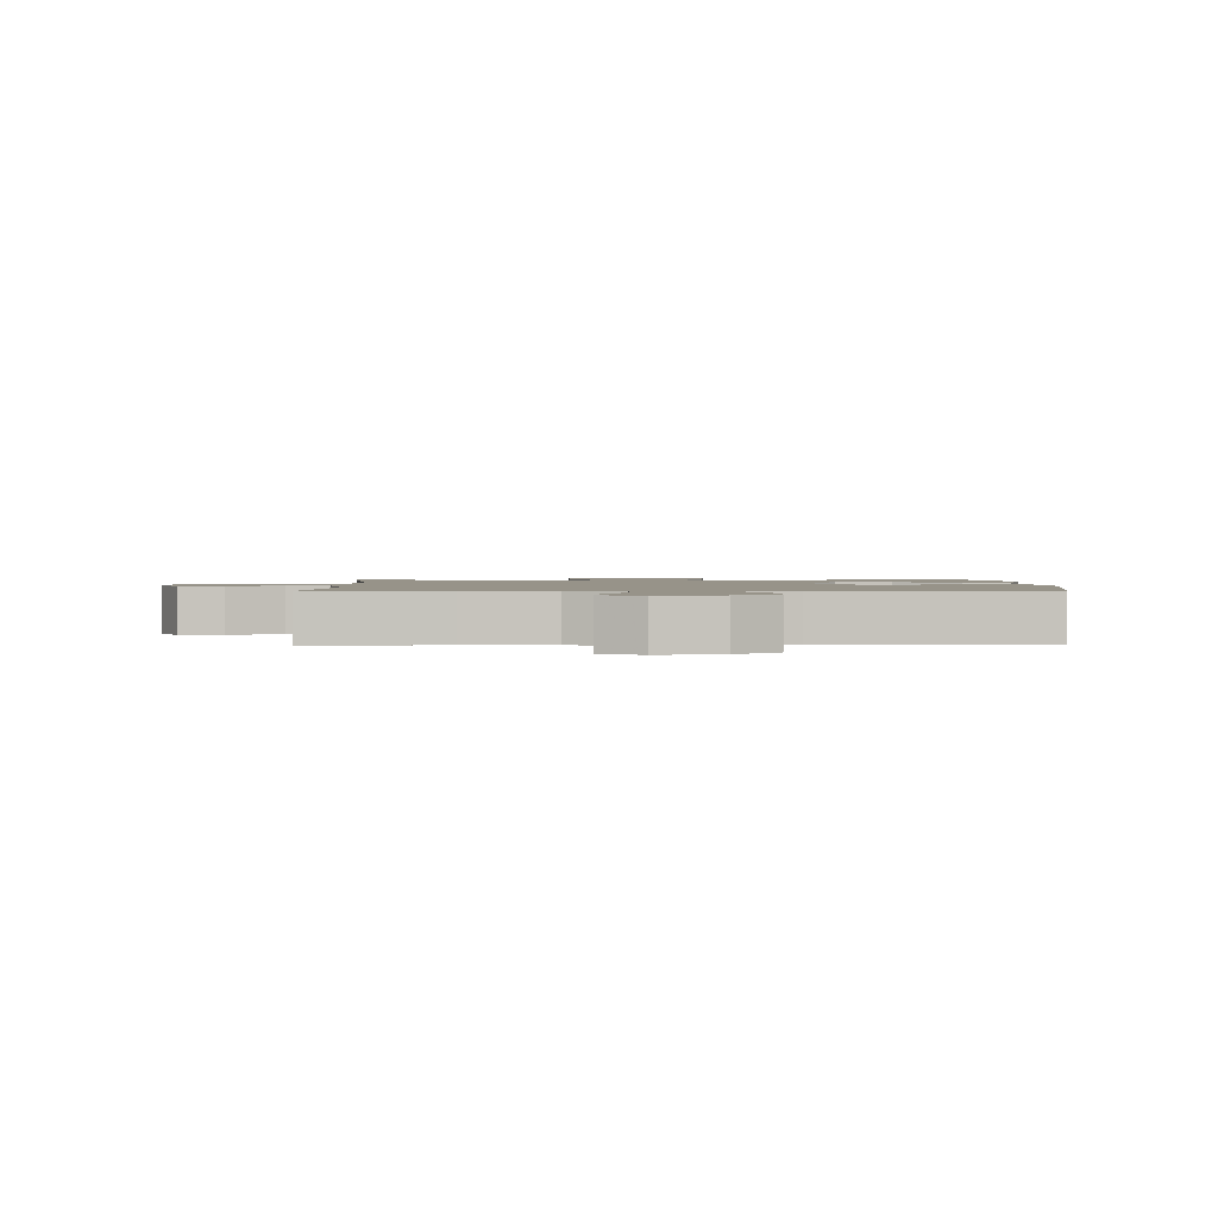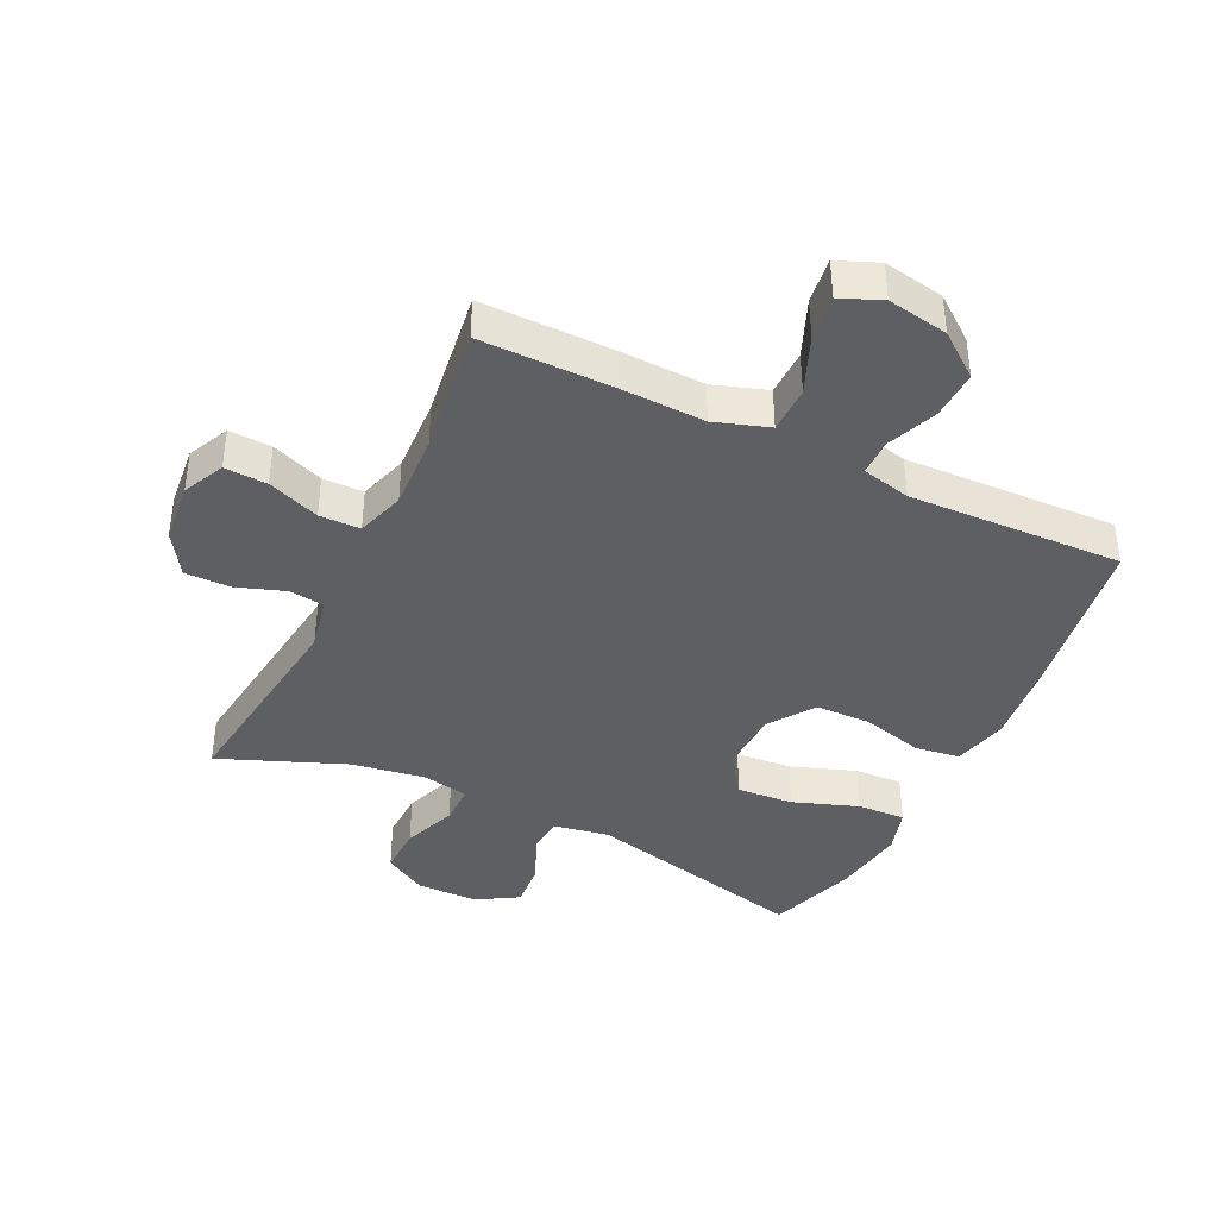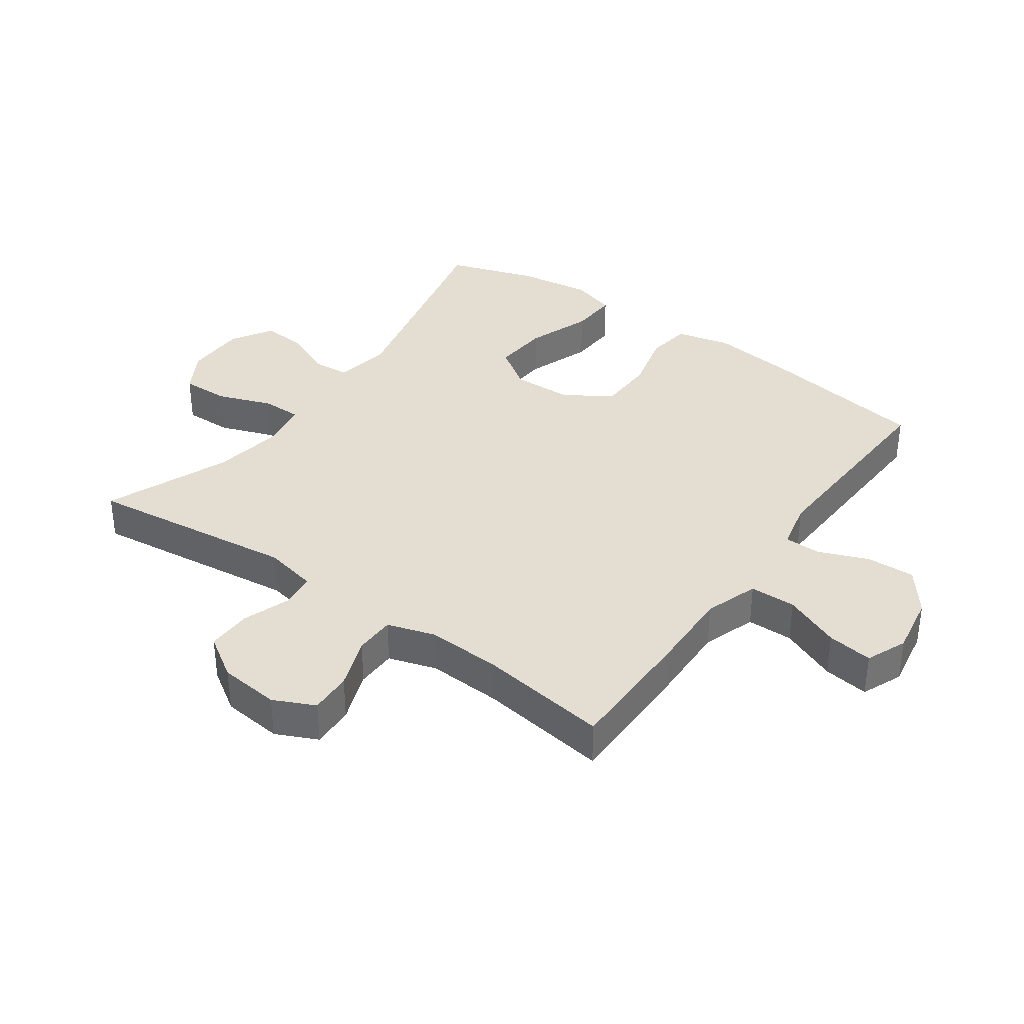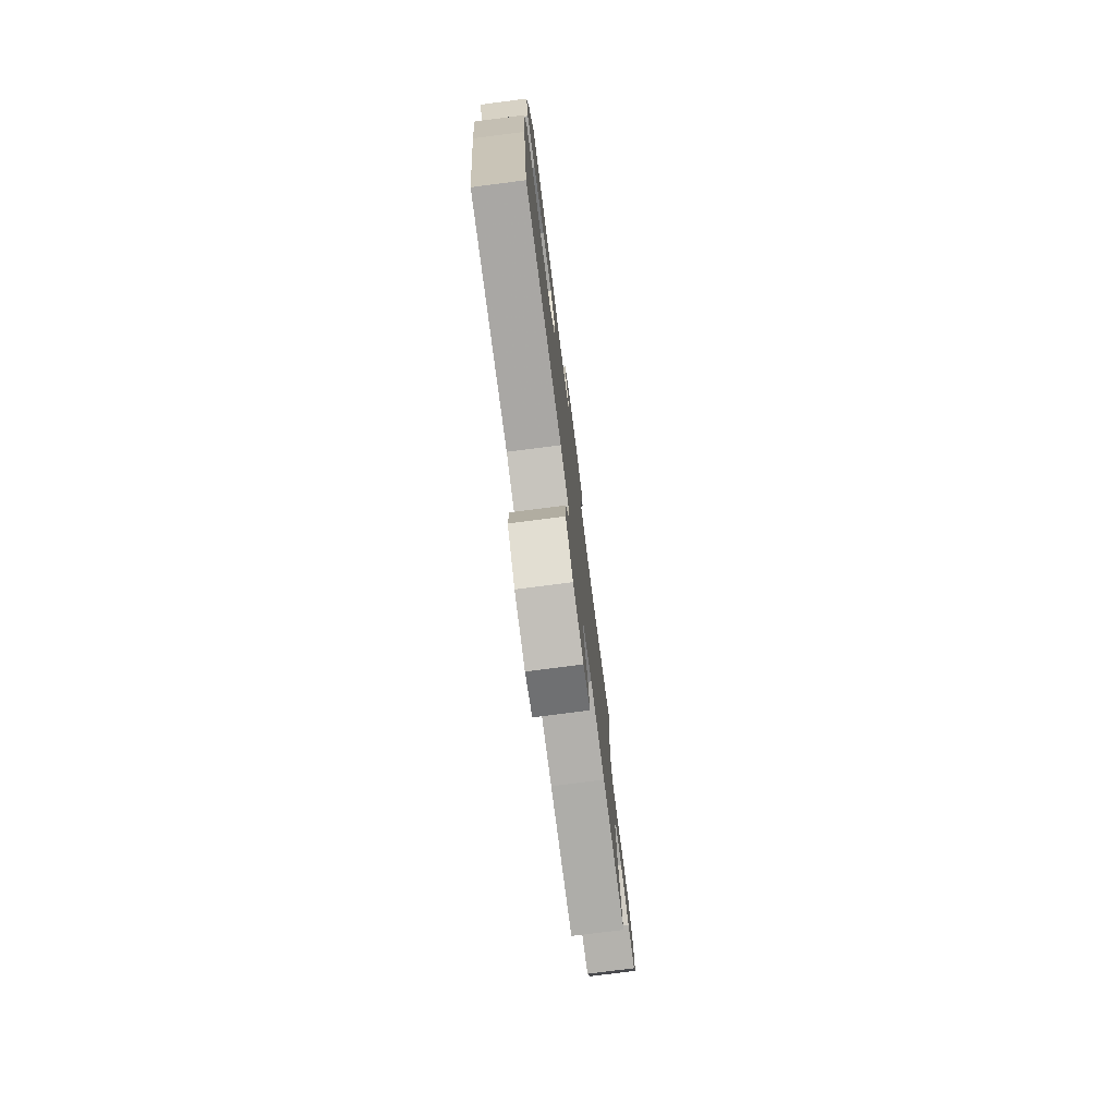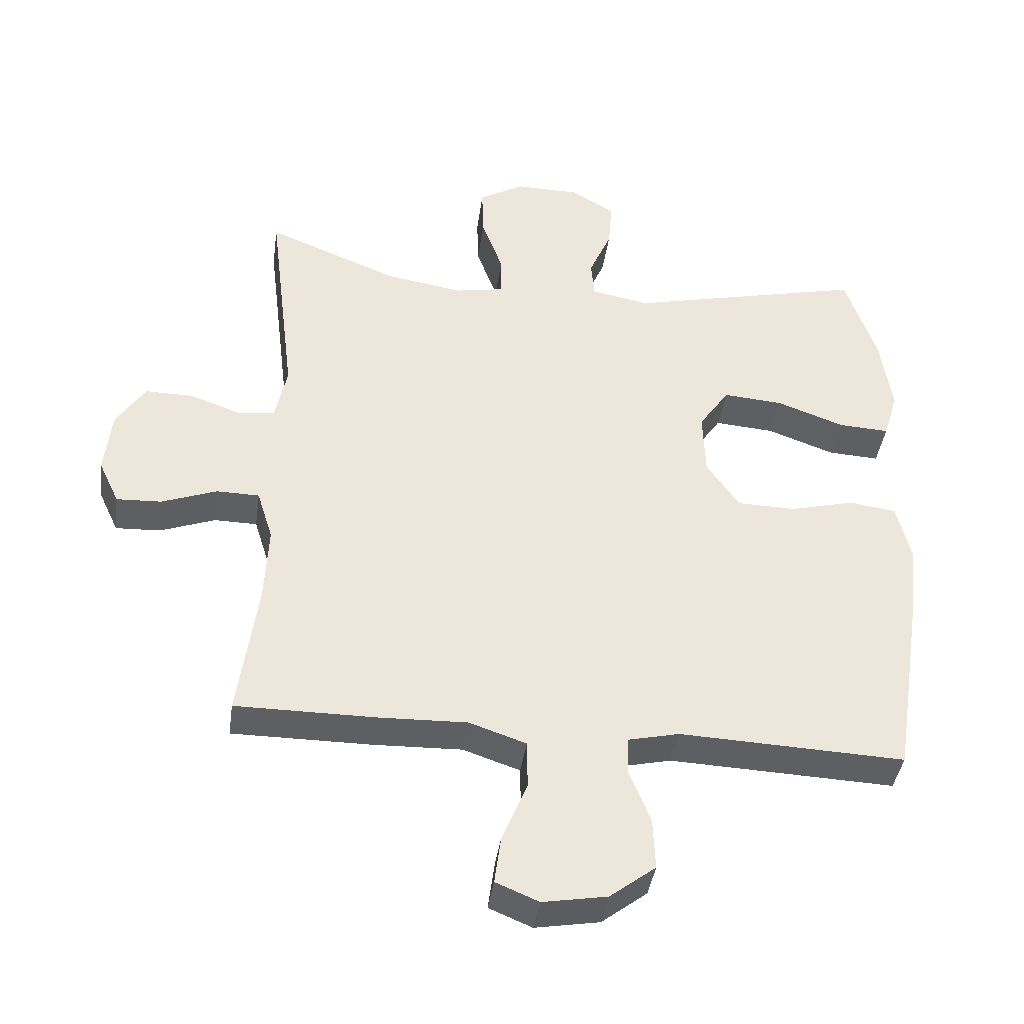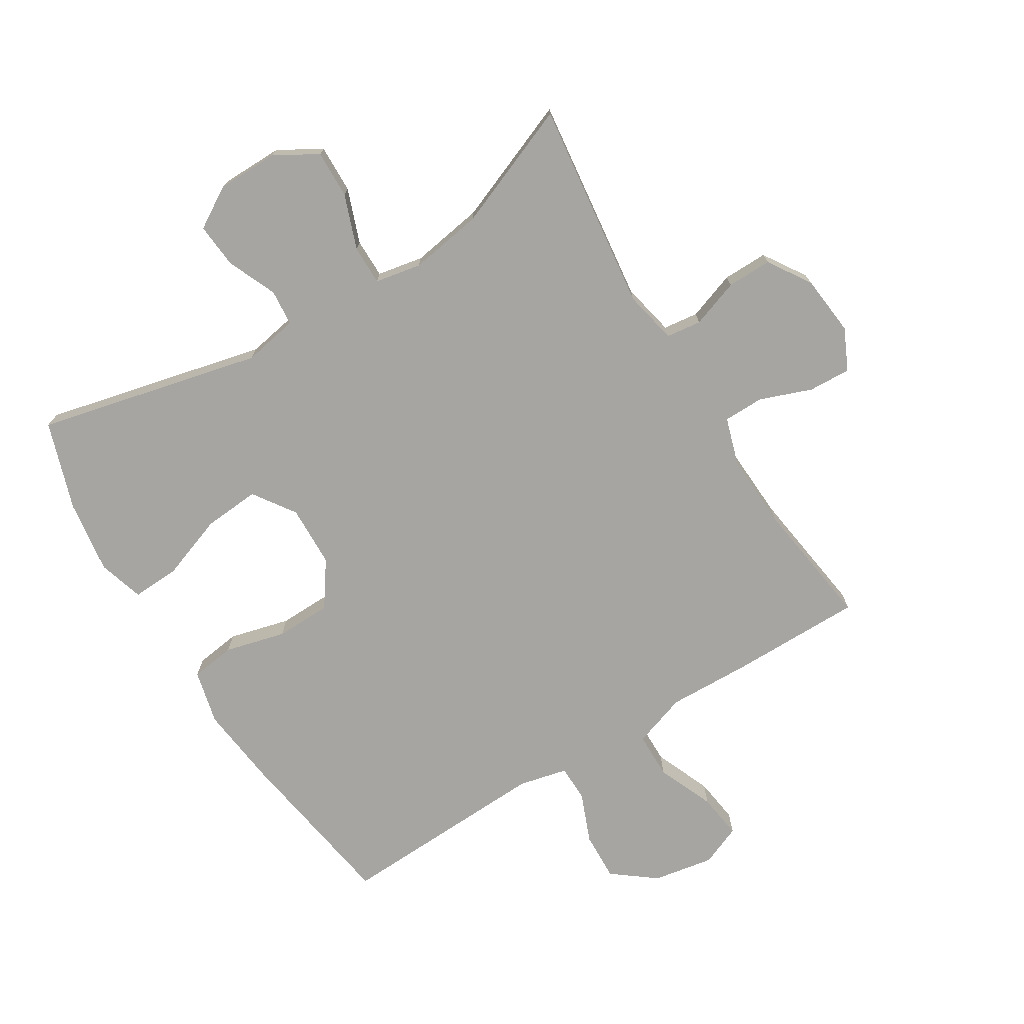
<metadata>
{"format":"obj","ext":"obj","renderer":"f3d","projection":"perspective","resolution":1024,"background":"white","views":[{"elev":1.5,"azim":179.1,"up":"+Y"},{"elev":-40.1,"azim":154.1,"up":"+Y"},{"elev":36.2,"azim":125.5,"up":"+Y"},{"elev":-77.1,"azim":-82.7,"up":"+Z"},{"elev":-40.4,"azim":172.1,"up":"+Z"},{"elev":-73.6,"azim":31.6,"up":"+Y"}]}
</metadata>
<code>
v 0.5 0.07 0.5
v 0.459 0.07 0.165
v 0.477 0.07 0.08
v 0.533 0.07 0.073
v 0.61 0.07 0.1
v 0.682 0.07 0.101
v 0.726 0.07 0.033
v 0.736 0.07 -0.064
v 0.705 0.07 -0.13
v 0.637 0.07 -0.127
v 0.554 0.07 -0.096
v 0.489 0.07 -0.097
v 0.465 0.07 -0.174
v 0.471 0.07 -0.294
v 0.5 0.07 -0.5
v 0.289 0.07 -0.5
v 0.155 0.07 -0.496
v 0.069 0.07 -0.525
v 0.068 0.07 -0.599
v 0.106 0.07 -0.69
v 0.116 0.07 -0.763
v 0.051 0.07 -0.79
v -0.046 0.07 -0.773
v -0.115 0.07 -0.72
v -0.112 0.07 -0.642
v -0.08 0.07 -0.562
v -0.081 0.07 -0.504
v -0.159 0.07 -0.486
v -0.5 0.07 -0.5
v -0.543 0.07 -0.226
v -0.558 0.07 -0.096
v -0.537 0.07 -0.009
v -0.465 0.07 0.001
v -0.368 0.07 -0.024
v -0.279 0.07 -0.022
v -0.229 0.07 0.05
v -0.226 0.07 0.149
v -0.272 0.07 0.216
v -0.362 0.07 0.209
v -0.465 0.07 0.172
v -0.542 0.07 0.168
v -0.564 0.07 0.241
v -0.547 0.07 0.359
v -0.5 0.07 0.5
v -0.141 0.07 0.416
v -0.053 0.07 0.432
v -0.048 0.07 0.49
v -0.082 0.07 0.569
v -0.088 0.07 0.641
v -0.022 0.07 0.681
v 0.076 0.07 0.682
v 0.144 0.07 0.642
v 0.142 0.07 0.565
v 0.11 0.07 0.478
v 0.11 0.07 0.415
v 0.184 0.07 0.401
v 0.301 0.07 0.42
v 0.5 0 0.5
v 0.459 0 0.165
v 0.477 0 0.08
v 0.533 0 0.073
v 0.61 0 0.1
v 0.682 0 0.101
v 0.726 0 0.033
v 0.736 0 -0.064
v 0.705 0 -0.13
v 0.637 0 -0.127
v 0.554 0 -0.096
v 0.489 0 -0.097
v 0.465 0 -0.174
v 0.471 0 -0.294
v 0.5 0 -0.5
v 0.289 0 -0.5
v 0.155 0 -0.496
v 0.069 0 -0.525
v 0.068 0 -0.599
v 0.106 0 -0.69
v 0.116 0 -0.763
v 0.051 0 -0.79
v -0.046 0 -0.773
v -0.115 0 -0.72
v -0.112 0 -0.642
v -0.08 0 -0.562
v -0.081 0 -0.504
v -0.159 0 -0.486
v -0.5 0 -0.5
v -0.543 0 -0.226
v -0.558 0 -0.096
v -0.537 0 -0.009
v -0.465 0 0.001
v -0.368 0 -0.024
v -0.279 0 -0.022
v -0.229 0 0.05
v -0.226 0 0.149
v -0.272 0 0.216
v -0.362 0 0.209
v -0.465 0 0.172
v -0.542 0 0.168
v -0.564 0 0.241
v -0.547 0 0.359
v -0.5 0 0.5
v -0.141 0 0.416
v -0.053 0 0.432
v -0.048 0 0.49
v -0.082 0 0.569
v -0.088 0 0.641
v -0.022 0 0.681
v 0.076 0 0.682
v 0.144 0 0.642
v 0.142 0 0.565
v 0.11 0 0.478
v 0.11 0 0.415
v 0.184 0 0.401
v 0.301 0 0.42
f 52 53 54
f 51 52 54
f 50 51 54
f 49 50 54
f 48 49 54
f 47 48 54
f 46 47 54 55
f 45 46 55 56
f 43 44 45
f 42 43 45
f 41 42 45
f 40 41 45
f 39 40 45
f 38 39 45 56
f 32 33 34
f 31 32 34
f 30 31 34
f 29 30 34
f 28 29 34
f 27 28 34 35
f 24 25 26
f 23 24 26
f 22 23 26
f 21 22 26
f 20 21 26
f 19 20 26
f 18 19 26 27
f 27 35 36
f 18 27 36
f 17 18 36
f 17 36 37
f 16 17 37
f 15 16 37
f 14 15 37
f 9 10 11
f 8 9 11
f 7 8 11
f 6 7 11
f 5 6 11
f 4 5 11
f 3 4 11 12
f 2 3 12 13
f 57 1 2
f 38 56 57
f 37 38 57
f 14 37 57
f 13 14 57
f 2 13 57
f 111 110 109
f 111 109 108
f 111 108 107
f 111 107 106
f 111 106 105
f 111 105 104
f 112 111 104 103
f 113 112 103 102
f 102 101 100
f 102 100 99
f 102 99 98
f 102 98 97
f 102 97 96
f 113 102 96 95
f 91 90 89
f 91 89 88
f 91 88 87
f 91 87 86
f 91 86 85
f 92 91 85 84
f 83 82 81
f 83 81 80
f 83 80 79
f 83 79 78
f 83 78 77
f 83 77 76
f 84 83 76 75
f 93 92 84
f 93 84 75
f 93 75 74
f 94 93 74
f 94 74 73
f 94 73 72
f 94 72 71
f 68 67 66
f 68 66 65
f 68 65 64
f 68 64 63
f 68 63 62
f 68 62 61
f 69 68 61 60
f 70 69 60 59
f 59 58 114
f 114 113 95
f 114 95 94
f 114 94 71
f 114 71 70
f 114 70 59
f 1 58 59 2
f 2 59 60 3
f 3 60 61 4
f 4 61 62 5
f 5 62 63 6
f 6 63 64 7
f 7 64 65 8
f 8 65 66 9
f 9 66 67 10
f 10 67 68 11
f 11 68 69 12
f 12 69 70 13
f 13 70 71 14
f 14 71 72 15
f 15 72 73 16
f 16 73 74 17
f 17 74 75 18
f 18 75 76 19
f 19 76 77 20
f 20 77 78 21
f 21 78 79 22
f 22 79 80 23
f 23 80 81 24
f 24 81 82 25
f 25 82 83 26
f 26 83 84 27
f 27 84 85 28
f 28 85 86 29
f 29 86 87 30
f 30 87 88 31
f 31 88 89 32
f 32 89 90 33
f 33 90 91 34
f 34 91 92 35
f 35 92 93 36
f 36 93 94 37
f 37 94 95 38
f 38 95 96 39
f 39 96 97 40
f 40 97 98 41
f 41 98 99 42
f 42 99 100 43
f 43 100 101 44
f 44 101 102 45
f 45 102 103 46
f 46 103 104 47
f 47 104 105 48
f 48 105 106 49
f 49 106 107 50
f 50 107 108 51
f 51 108 109 52
f 52 109 110 53
f 53 110 111 54
f 54 111 112 55
f 55 112 113 56
f 56 113 114 57
f 57 114 58 1

</code>
